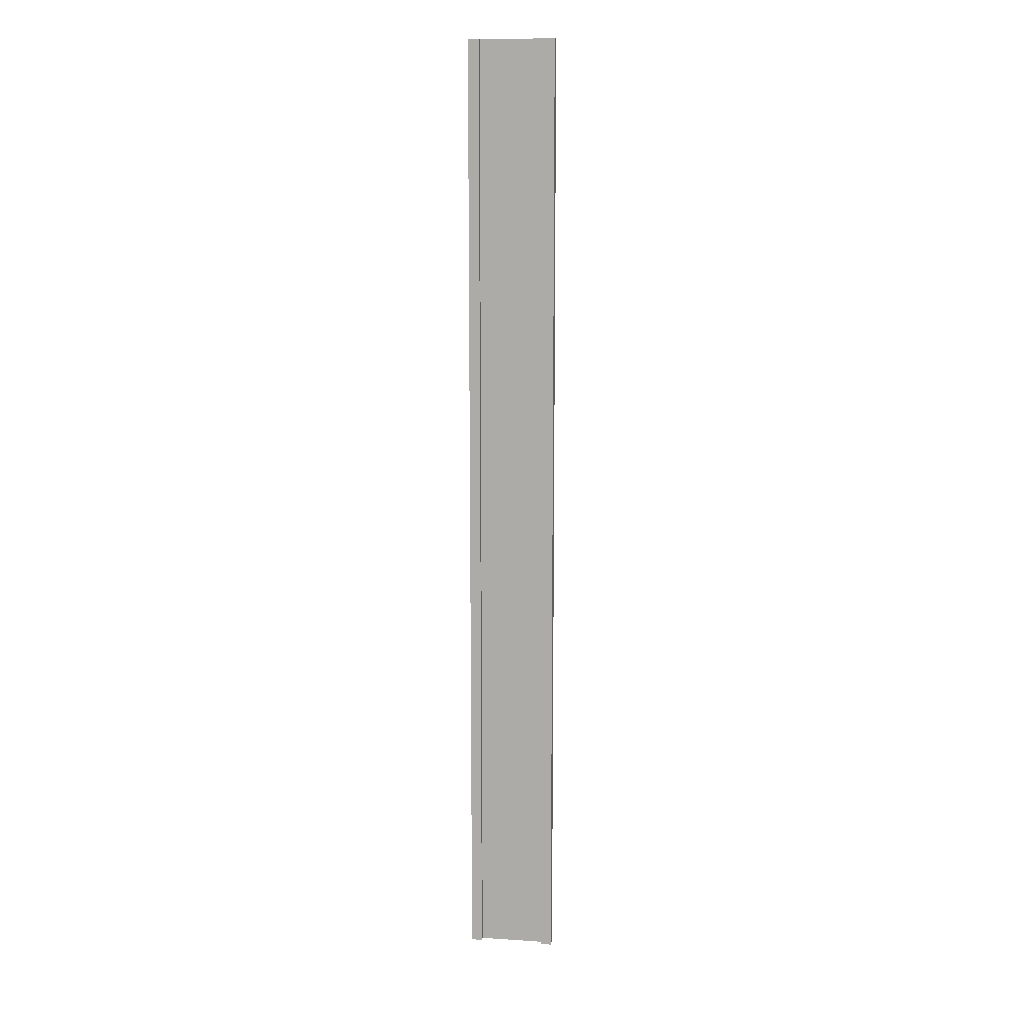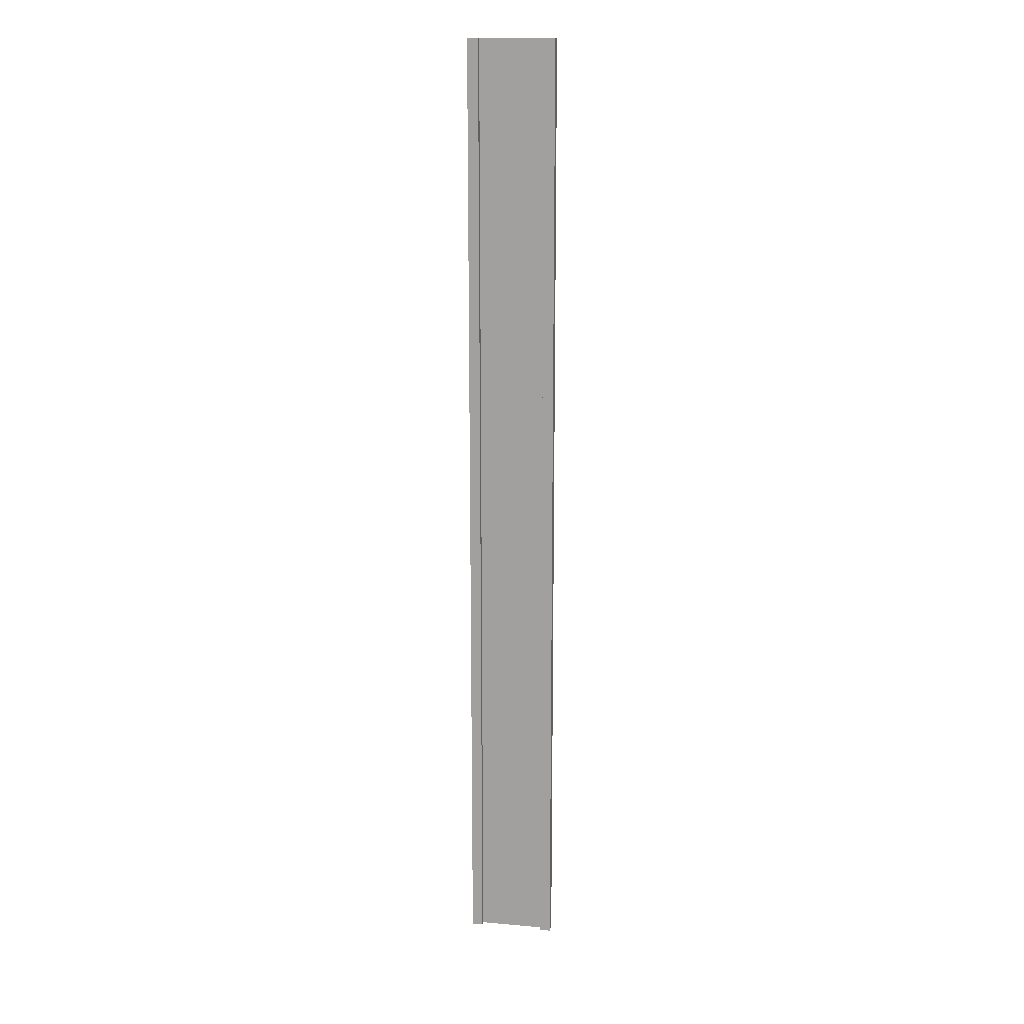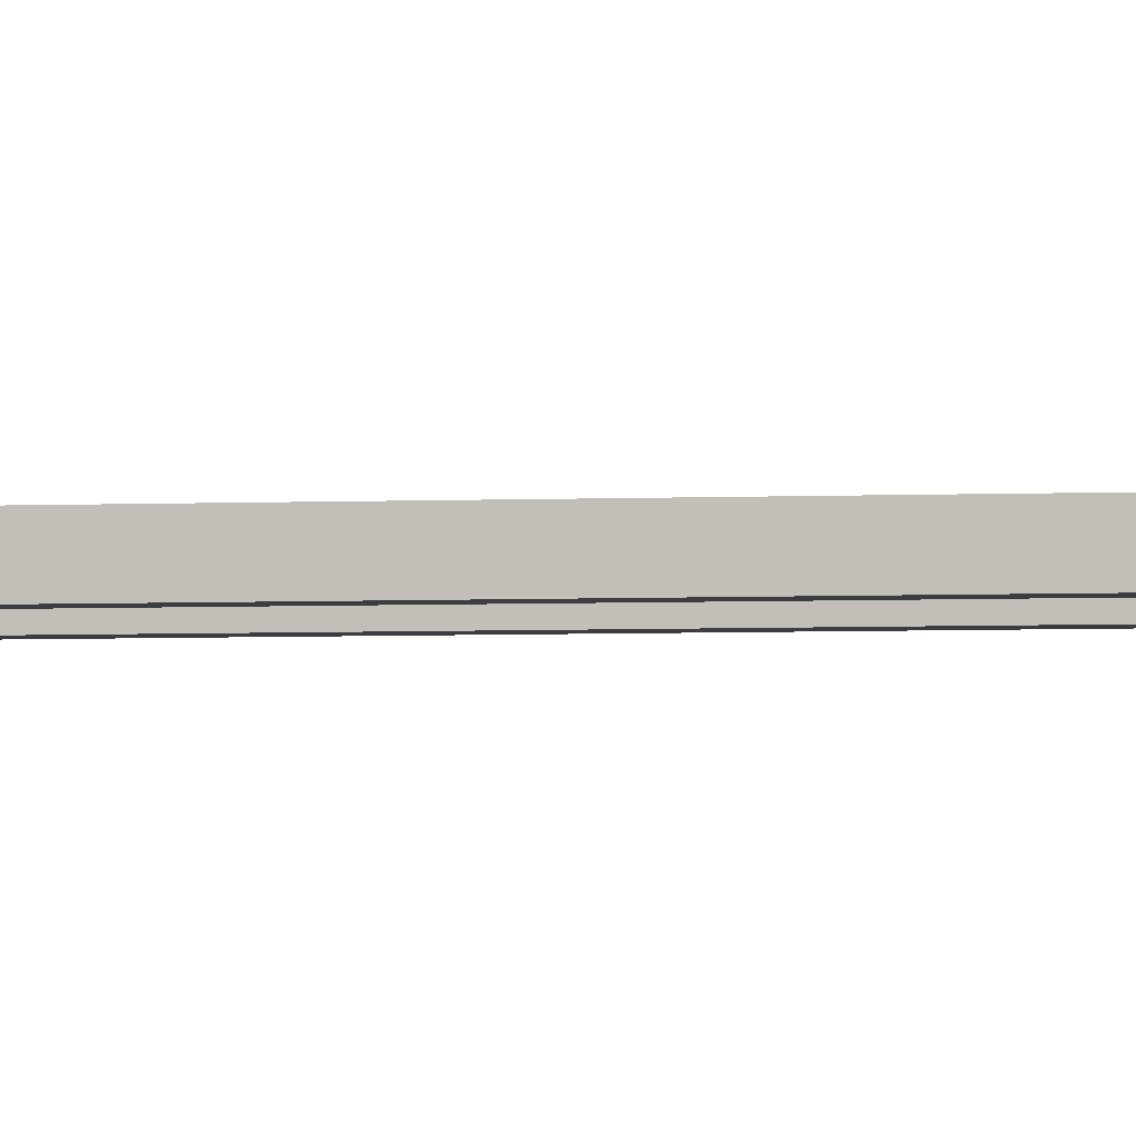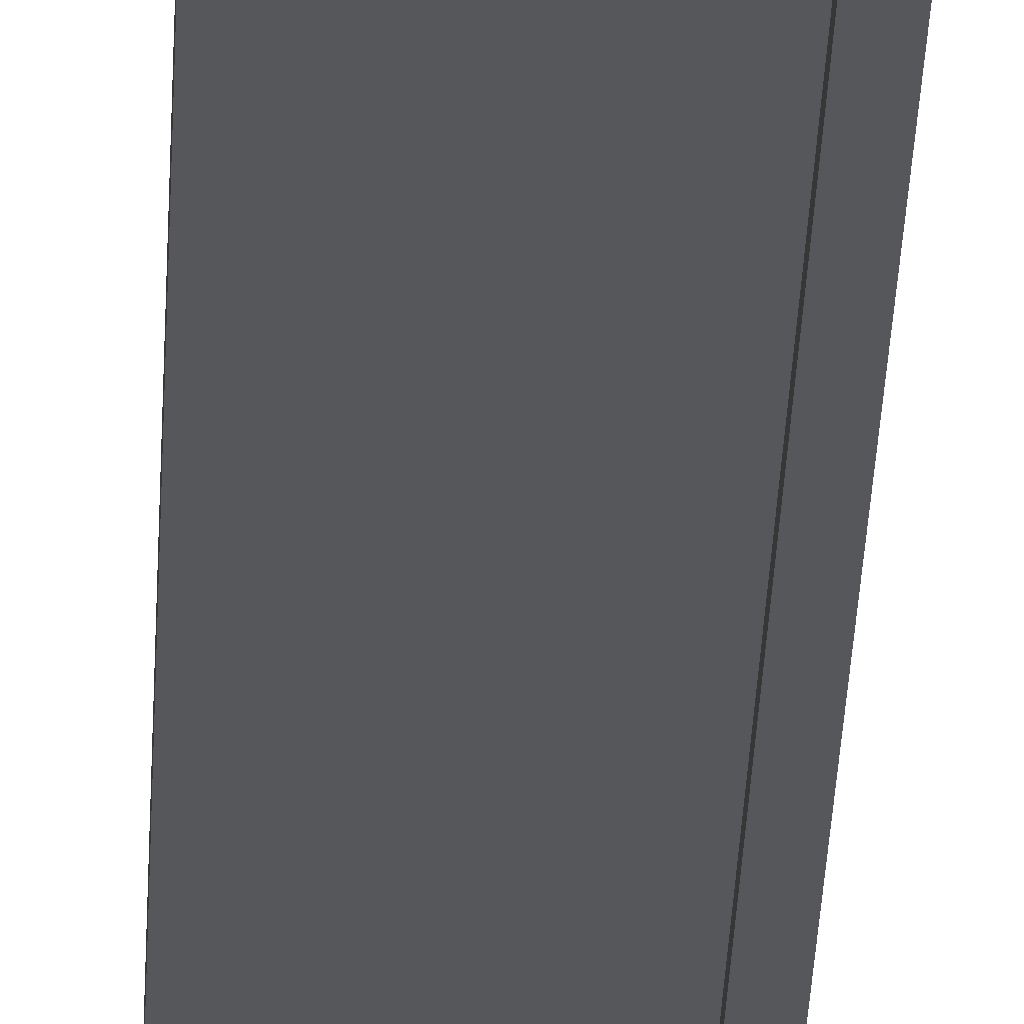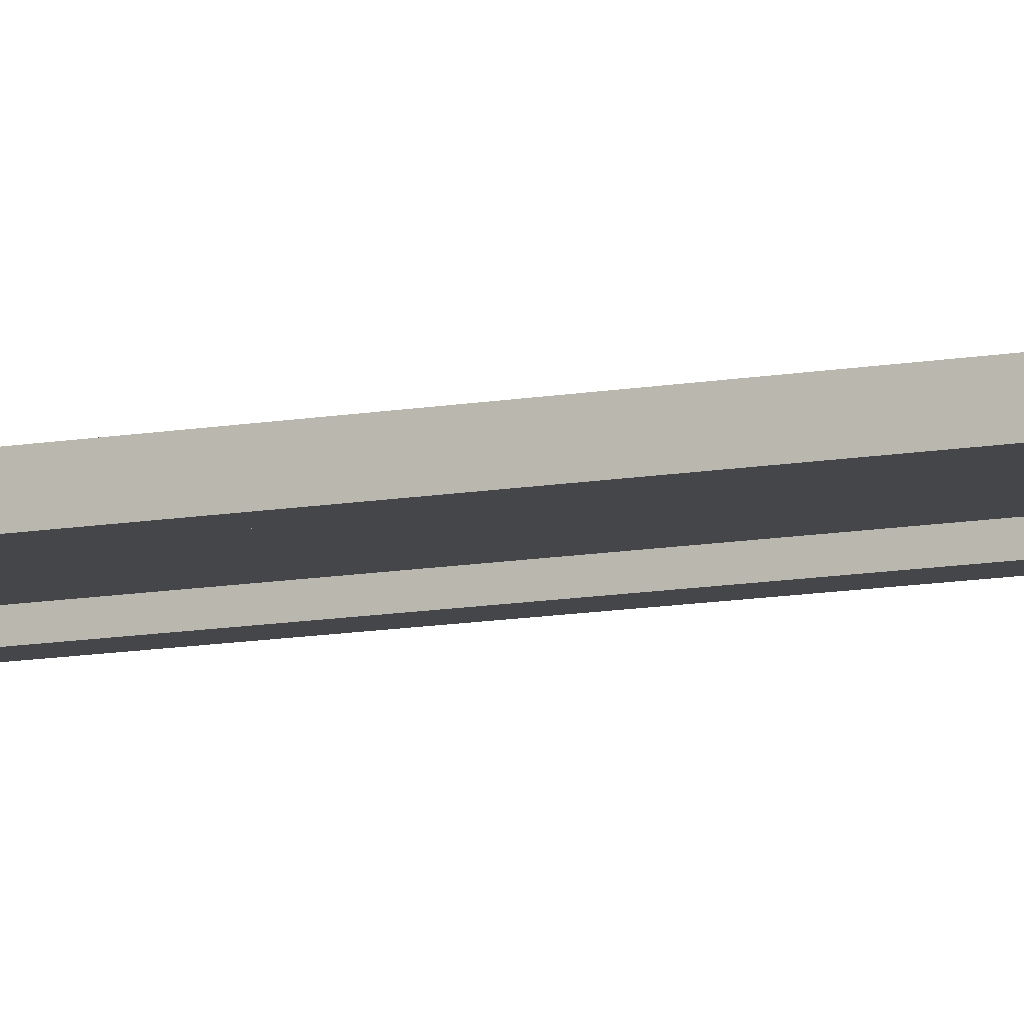
<metadata>
{"format":"obj","ext":"obj","renderer":"f3d","projection":"perspective","resolution":1024,"background":"white","views":[{"elev":11.3,"azim":-171.0,"up":"+Y"},{"elev":15.6,"azim":-169.5,"up":"+Y"},{"elev":-2.7,"azim":102.8,"up":"+Z"},{"elev":-27.3,"azim":178.0,"up":"+Z"},{"elev":-9.6,"azim":-62.1,"up":"+Z"}]}
</metadata>
<code>
g pb_Mesh-72424
v -0.75 -11 0.125
v -1 -11 0.125
v -0.75 11 0.125
v -1 11 0.125
v -1 -11 0.125
v -1 -11 -0.125
v -1 11 0.125
v -1 11 -0.125
v -1 -11 -0.125
v -0.75 -11 -0.125
v -1 11 -0.125
v -0.75 11 -0.125
v 1 -11 -0.125
v 1 -11 0.125
v 1 11 -0.125
v 1 11 0.125
v -0.75 11 0.125
v -1 11 0.125
v -0.75 11 -0.125
v -1 11 -0.125
v -0.75 -11 -0.125
v -1 -11 -0.125
v -0.75 -11 0.125
v -1 -11 0.125
v 0.75 -11 -0.125
v 0.75 -11 0.125
v 1 -11 -0.125
v 1 -11 0.125
v 0.75 11 -0.125
v 0.75 -11 -0.125
v 1 11 -0.125
v 1 -11 -0.125
v 0.75 -11 0.125
v 0.75 11 0.125
v 1 -11 0.125
v 1 11 0.125
v 0.75 11 0.125
v 0.75 11 -0.125
v 1 11 0.125
v 1 11 -0.125
v -0.75 -11 0.125
v -0.75 11 0.125
v -0.75 -11 -0.125
v -0.75 11 -0.125
v 0.75 11 0.125
v 0.75 -11 0.125
v 0.75 11 -0.125
v 0.75 -11 -0.125
v -0.75 -11 -1.49e-07
v -0.75 11 -7.6e-07
v 0.75 -11 3.874e-07
v 0.75 11 4.023e-07
g pb_Mesh-72424_0
f 3 2 1
f 3 4 2
f 7 6 5
f 7 8 6
f 11 10 9
f 11 12 10
f 15 14 13
f 15 16 14
f 19 18 17
f 19 20 18
f 23 22 21
f 23 24 22
f 27 26 25
f 27 28 26
f 31 30 29
f 31 32 30
f 35 34 33
f 35 36 34
f 39 38 37
f 39 40 38
f 43 42 41
f 43 44 42
f 47 46 45
f 47 48 46
g pb_Mesh-72424_1
f 51 50 49
f 51 52 50

</code>
